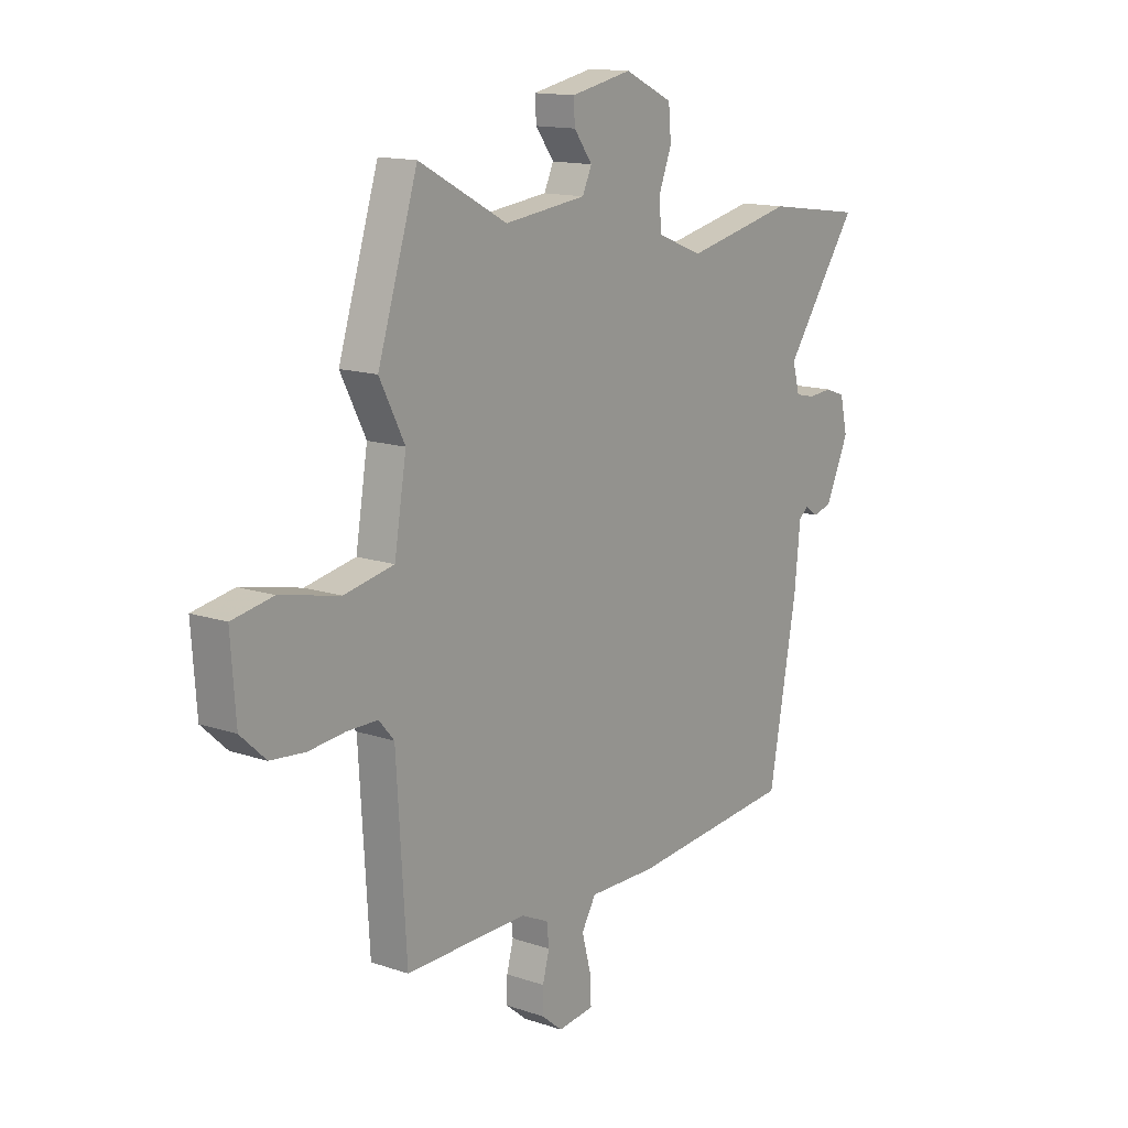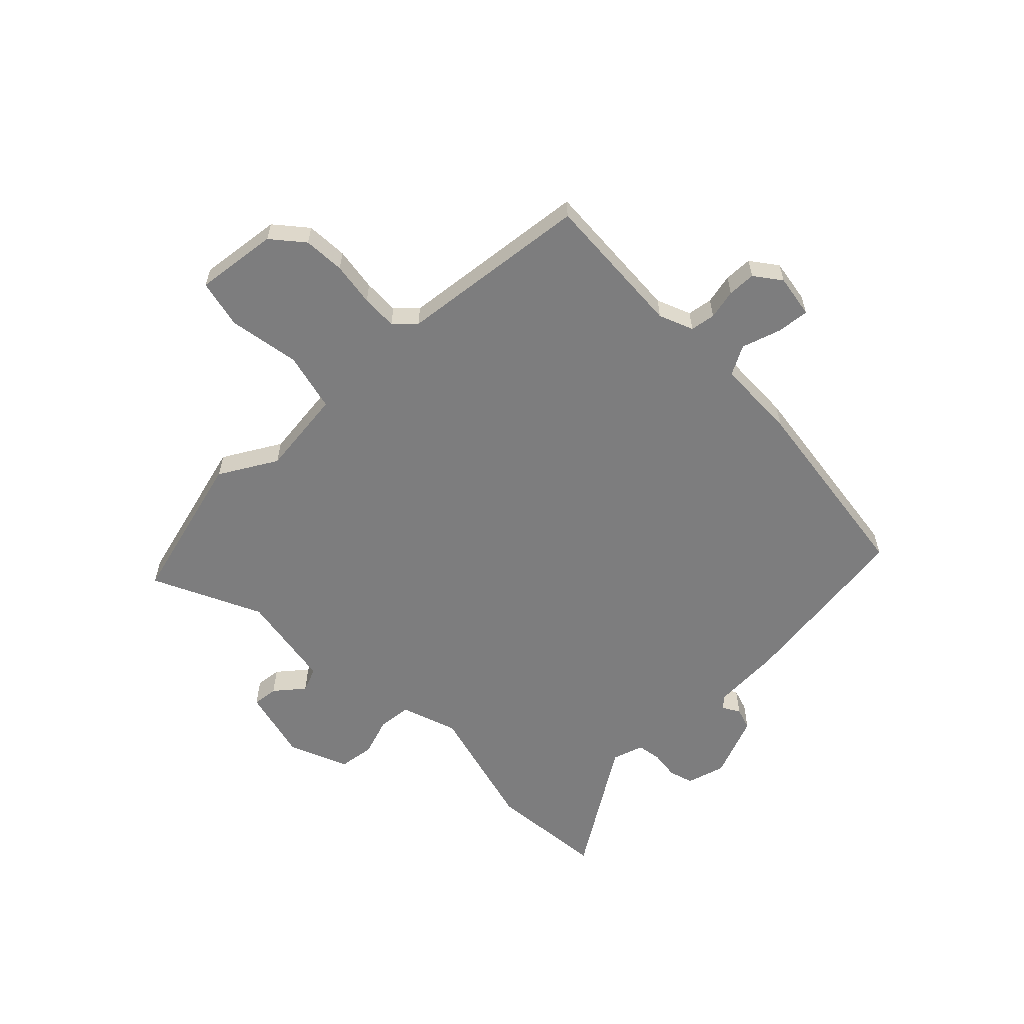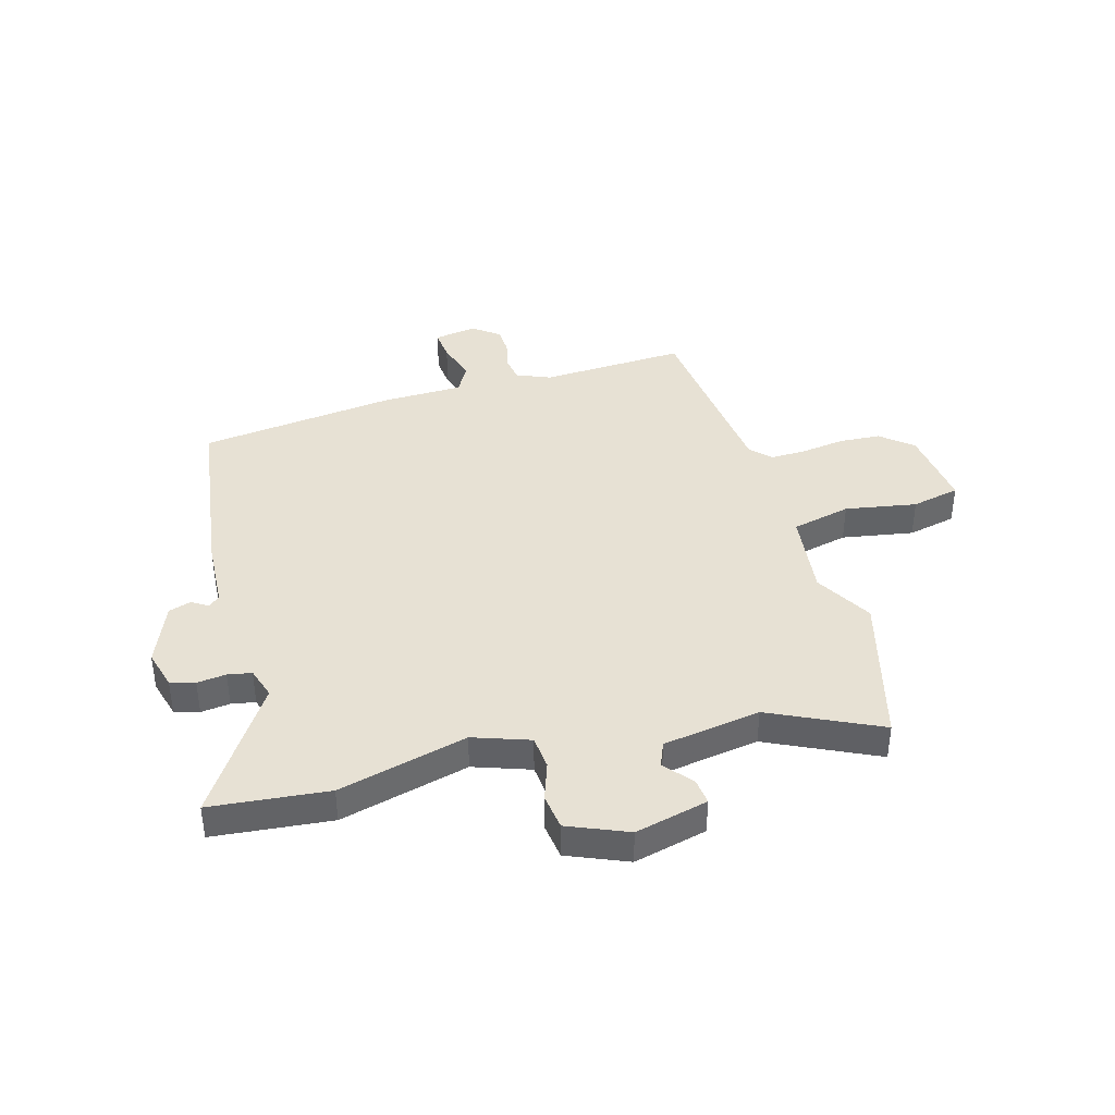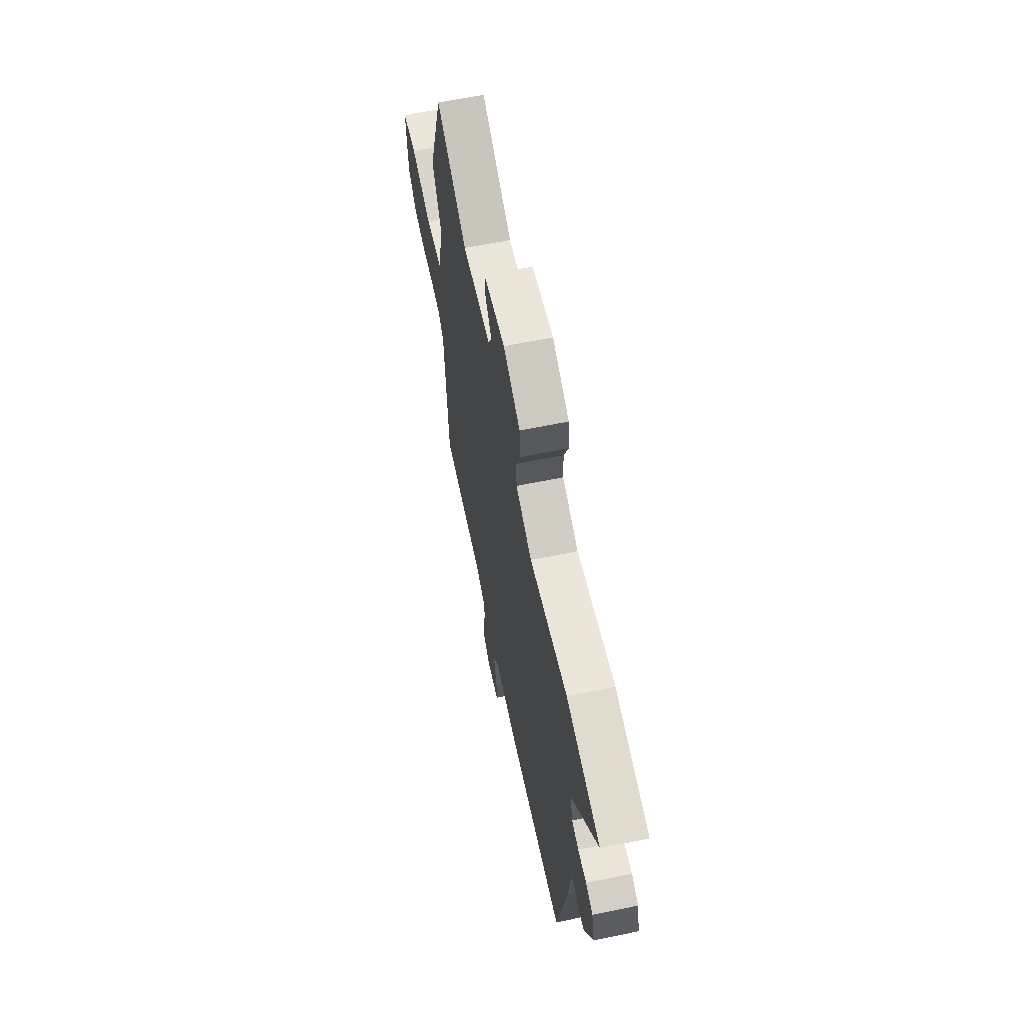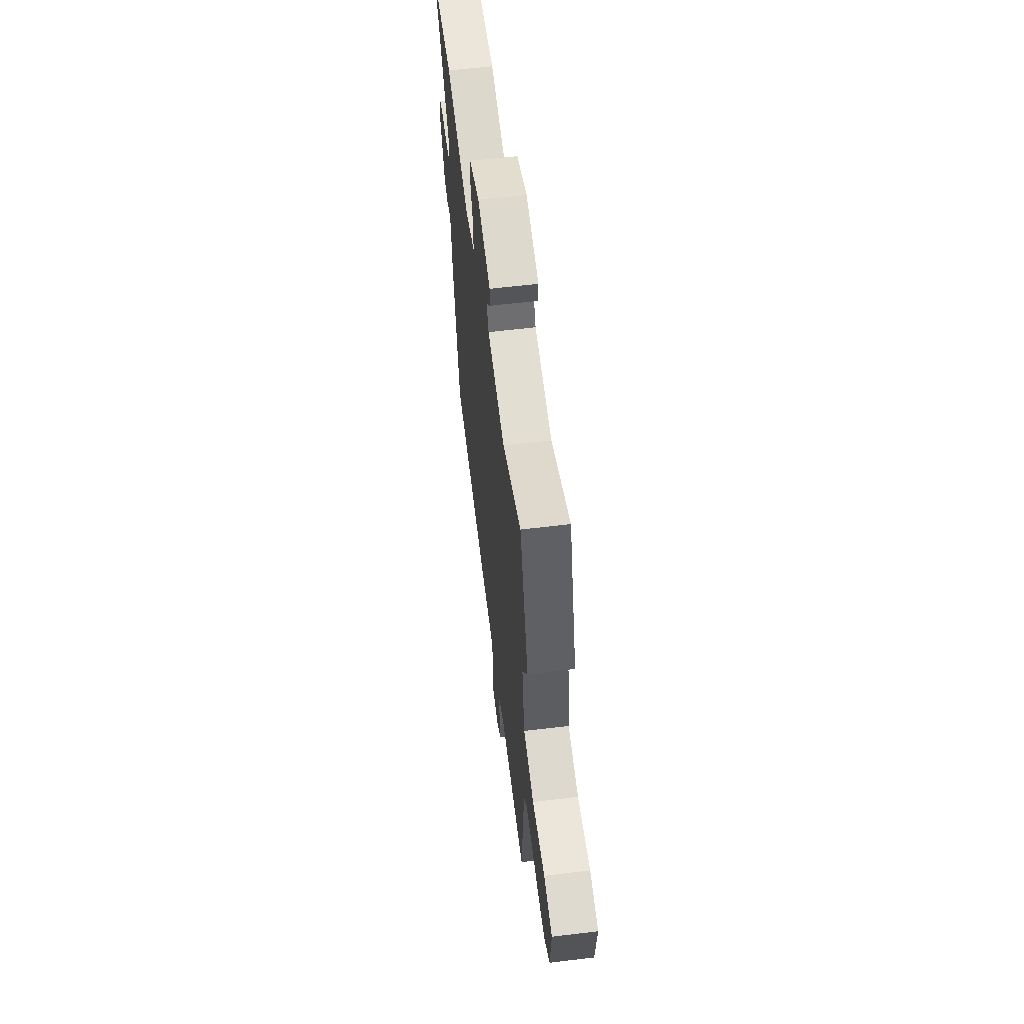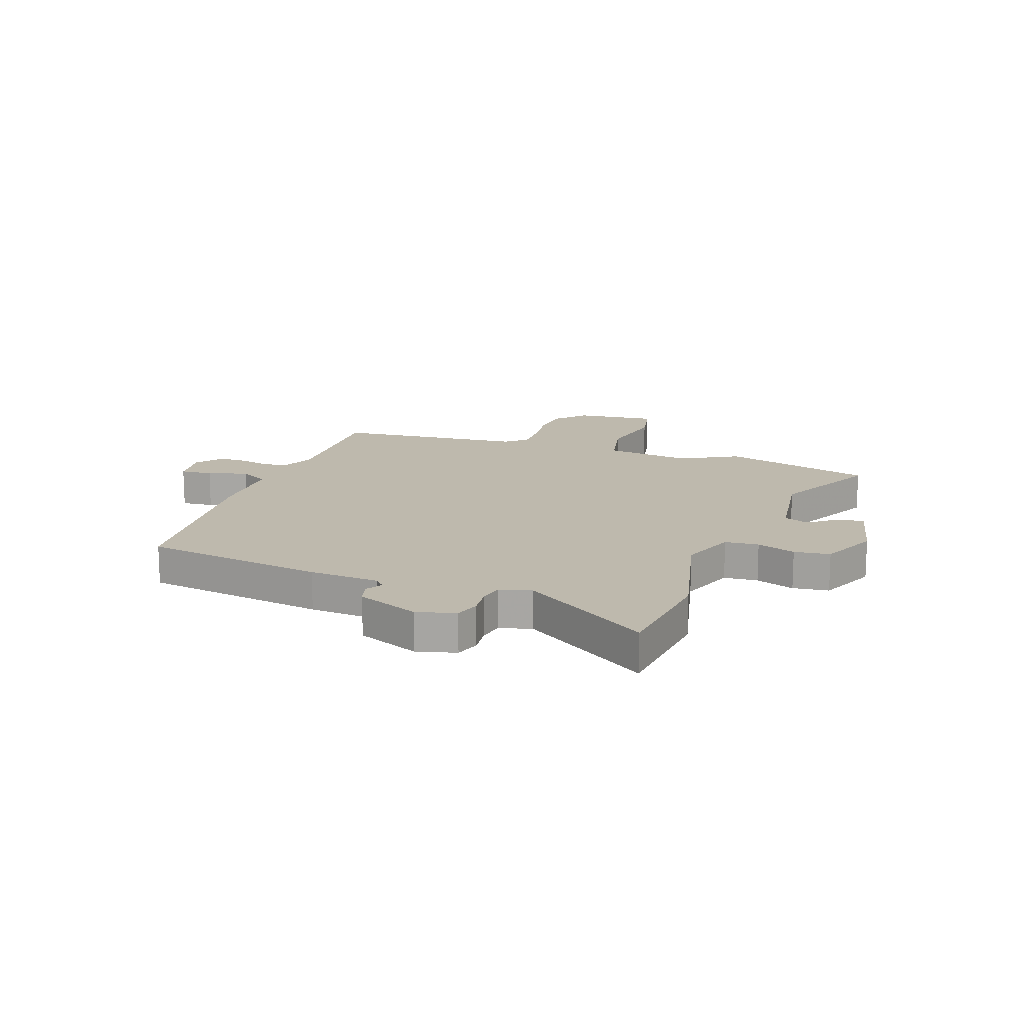
<metadata>
{"format":"obj","ext":"obj","renderer":"f3d","projection":"perspective","resolution":1024,"background":"white","views":[{"elev":14.3,"azim":126.4,"up":"+Z"},{"elev":-59.1,"azim":131.6,"up":"+Y"},{"elev":39.6,"azim":-18.3,"up":"+Y"},{"elev":62.9,"azim":-101.7,"up":"+Z"},{"elev":61.2,"azim":83.0,"up":"+Z"},{"elev":15.3,"azim":-72.1,"up":"+Y"}]}
</metadata>
<code>
v 0.496 0.07 -0.508
v 0.224 0.07 -0.506
v 0.162 0.07 -0.535
v 0.157 0.07 -0.582
v 0.172 0.07 -0.637
v 0.173 0.07 -0.689
v 0.126 0.07 -0.728
v 0.045 0.07 -0.719
v 0.048 0.07 -0.659
v 0.068 0.07 -0.584
v 0.036 0.07 -0.531
v -0.115 0.07 -0.534
v -0.485 0.07 -0.503
v -0.547 0.07 -0.167
v -0.56 0.07 -0.037
v -0.581 0.07 -0.019
v -0.611 0.07 -0.039
v -0.653 0.07 -0.028
v -0.705 0.07 0.086
v -0.688 0.07 0.159
v -0.643 0.07 0.175
v -0.589 0.07 0.171
v -0.545 0.07 0.181
v -0.529 0.07 0.24
v -0.694 0.07 0.472
v -0.477 0.07 0.503
v -0.235 0.07 0.452
v -0.132 0.07 0.493
v -0.129 0.07 0.556
v -0.157 0.07 0.627
v -0.151 0.07 0.694
v -0.043 0.07 0.745
v 0.094 0.07 0.718
v 0.091 0.07 0.67
v 0.05 0.07 0.615
v 0.071 0.07 0.57
v 0.254 0.07 0.549
v 0.451 0.07 0.654
v 0.54 0.07 0.374
v 0.484 0.07 0.265
v 0.511 0.07 0.104
v 0.622 0.07 0.083
v 0.754 0.07 0.112
v 0.845 0.07 0.096
v 0.834 0.07 -0.058
v 0.778 0.07 -0.11
v 0.701 0.07 -0.118
v 0.619 0.07 -0.11
v 0.552 0.07 -0.111
v 0.518 0.07 -0.15
v 0.496 0 -0.508
v 0.224 0 -0.506
v 0.162 0 -0.535
v 0.157 0 -0.582
v 0.172 0 -0.637
v 0.173 0 -0.689
v 0.126 0 -0.728
v 0.045 0 -0.719
v 0.048 0 -0.659
v 0.068 0 -0.584
v 0.036 0 -0.531
v -0.115 0 -0.534
v -0.485 0 -0.503
v -0.547 0 -0.167
v -0.56 0 -0.037
v -0.581 0 -0.019
v -0.611 0 -0.039
v -0.653 0 -0.028
v -0.705 0 0.086
v -0.688 0 0.159
v -0.643 0 0.175
v -0.589 0 0.171
v -0.545 0 0.181
v -0.529 0 0.24
v -0.694 0 0.472
v -0.477 0 0.503
v -0.235 0 0.452
v -0.132 0 0.493
v -0.129 0 0.556
v -0.157 0 0.627
v -0.151 0 0.694
v -0.043 0 0.745
v 0.094 0 0.718
v 0.091 0 0.67
v 0.05 0 0.615
v 0.071 0 0.57
v 0.254 0 0.549
v 0.451 0 0.654
v 0.54 0 0.374
v 0.484 0 0.265
v 0.511 0 0.104
v 0.622 0 0.083
v 0.754 0 0.112
v 0.845 0 0.096
v 0.834 0 -0.058
v 0.778 0 -0.11
v 0.701 0 -0.118
v 0.619 0 -0.11
v 0.552 0 -0.111
v 0.518 0 -0.15
f 45 46 47 48
f 45 48 49
f 42 43 44 45
f 41 42 45 49
f 37 38 39 40
f 36 37 40 41
f 32 33 34 35
f 32 35 36
f 29 30 31 32
f 28 29 32 36
f 27 28 36 41
f 24 25 26 27
f 23 24 27 41
f 19 20 21 22
f 16 17 18 19
f 16 19 22 23
f 12 13 14 15
f 11 12 15
f 11 15 16 23
f 7 8 9 10
f 5 6 7 10
f 4 5 10 11
f 3 4 11 23
f 50 1 2
f 50 2 3 23
f 23 41 49 50
f 98 97 96 95
f 99 98 95
f 95 94 93 92
f 99 95 92 91
f 90 89 88 87
f 91 90 87 86
f 85 84 83 82
f 86 85 82
f 82 81 80 79
f 86 82 79 78
f 91 86 78 77
f 77 76 75 74
f 91 77 74 73
f 72 71 70 69
f 69 68 67 66
f 73 72 69 66
f 65 64 63 62
f 65 62 61
f 73 66 65 61
f 60 59 58 57
f 60 57 56 55
f 61 60 55 54
f 73 61 54 53
f 52 51 100
f 73 53 52 100
f 100 99 91 73
f 1 51 52 2
f 2 52 53 3
f 3 53 54 4
f 4 54 55 5
f 5 55 56 6
f 6 56 57 7
f 7 57 58 8
f 8 58 59 9
f 9 59 60 10
f 10 60 61 11
f 11 61 62 12
f 12 62 63 13
f 13 63 64 14
f 14 64 65 15
f 15 65 66 16
f 16 66 67 17
f 17 67 68 18
f 18 68 69 19
f 19 69 70 20
f 20 70 71 21
f 21 71 72 22
f 22 72 73 23
f 23 73 74 24
f 24 74 75 25
f 25 75 76 26
f 26 76 77 27
f 27 77 78 28
f 28 78 79 29
f 29 79 80 30
f 30 80 81 31
f 31 81 82 32
f 32 82 83 33
f 33 83 84 34
f 34 84 85 35
f 35 85 86 36
f 36 86 87 37
f 37 87 88 38
f 38 88 89 39
f 39 89 90 40
f 40 90 91 41
f 41 91 92 42
f 42 92 93 43
f 43 93 94 44
f 44 94 95 45
f 45 95 96 46
f 46 96 97 47
f 47 97 98 48
f 48 98 99 49
f 49 99 100 50
f 50 100 51 1

</code>
